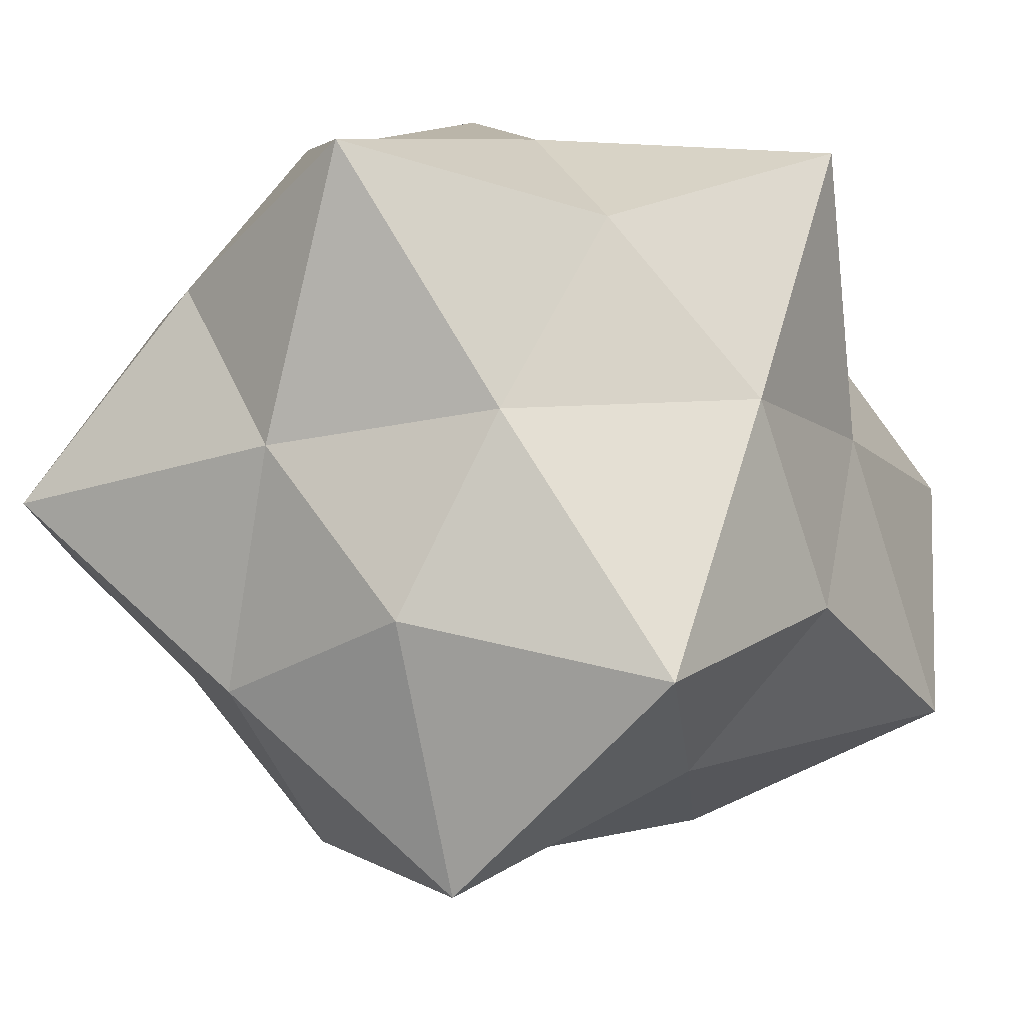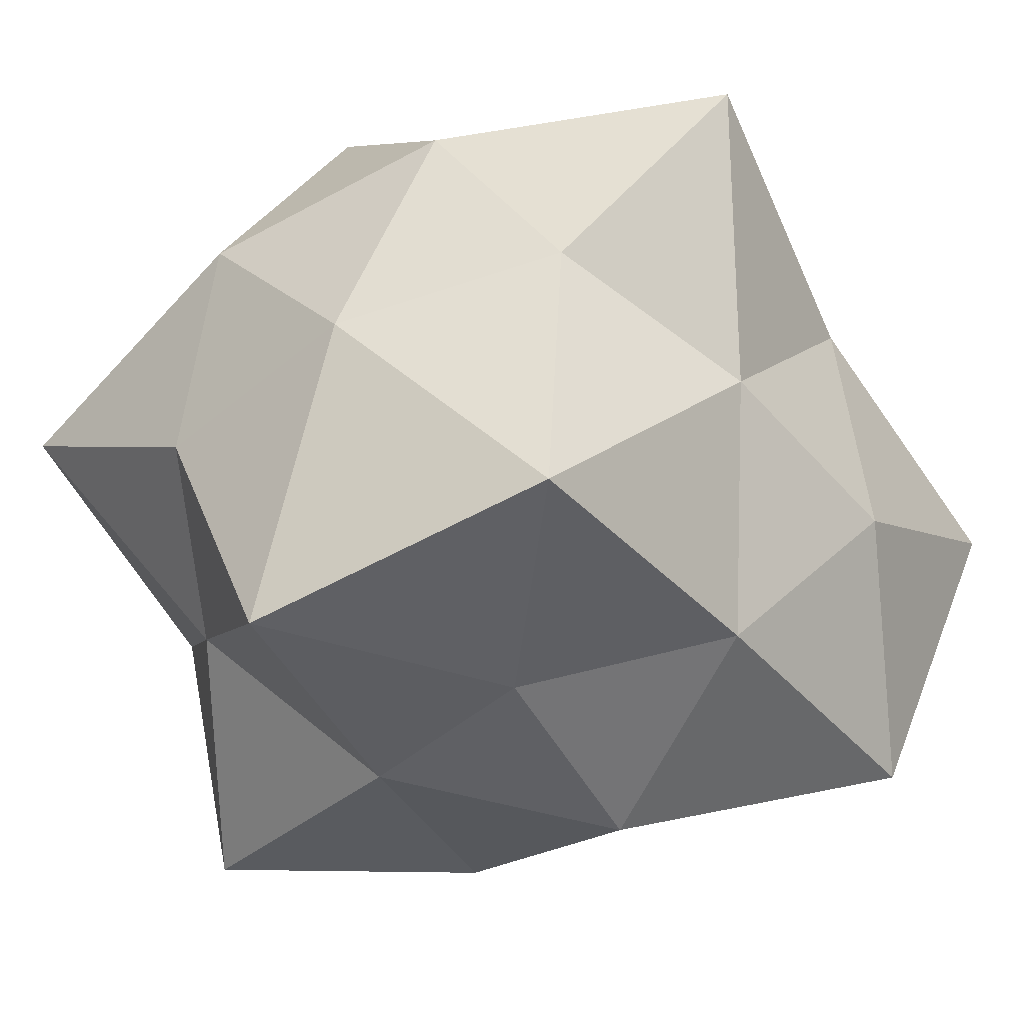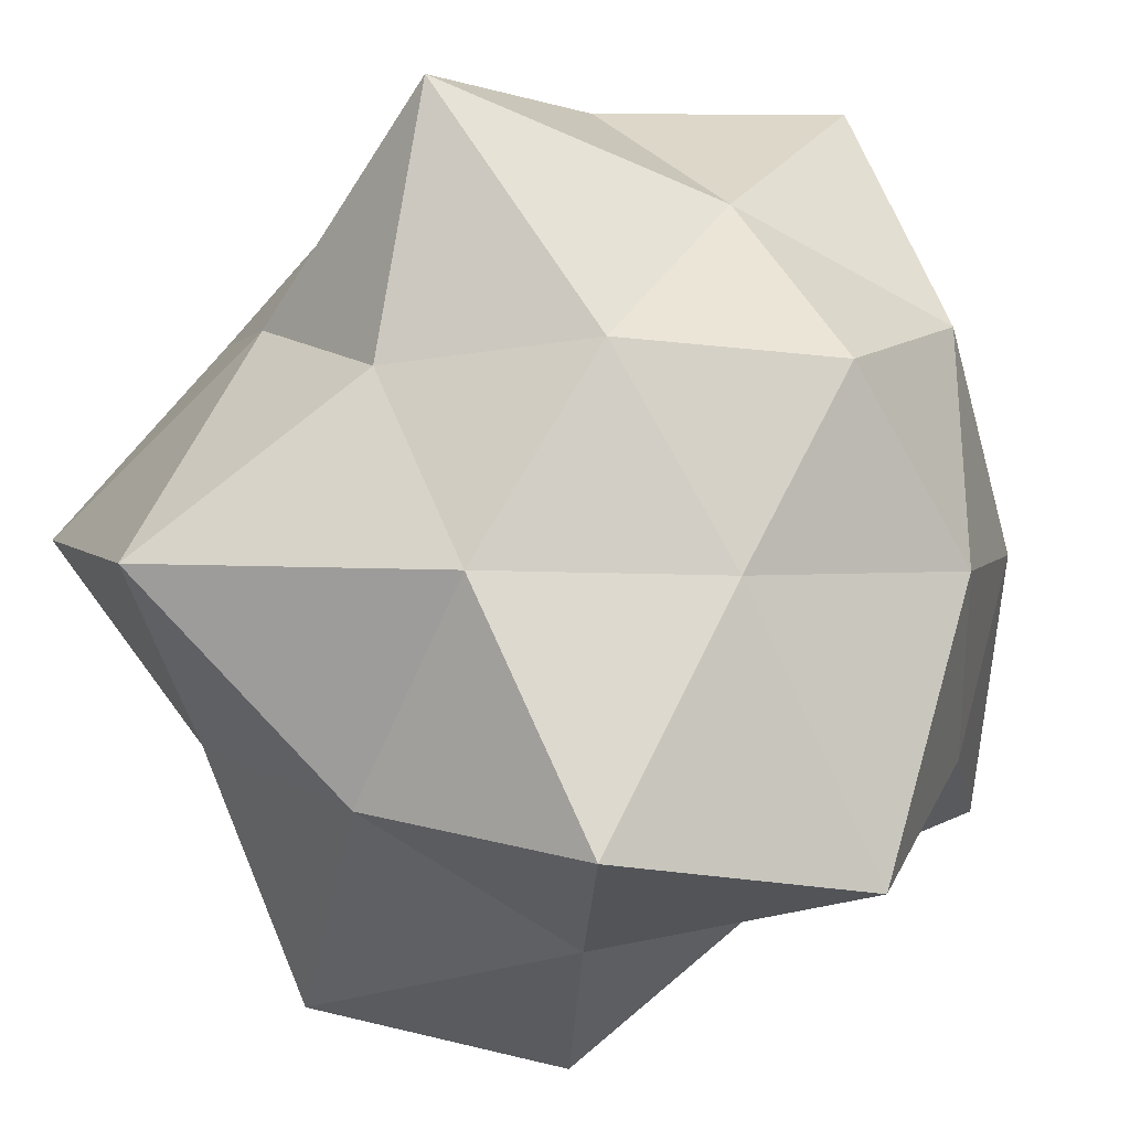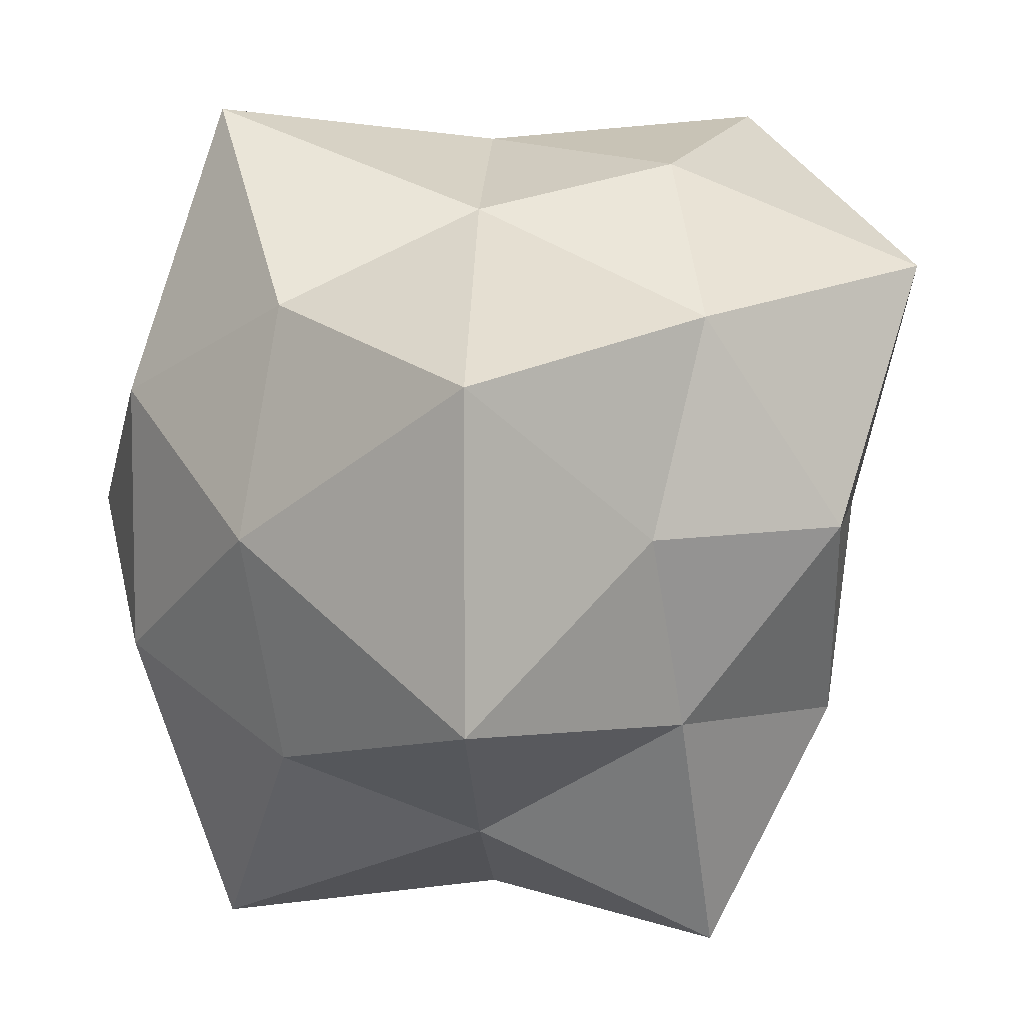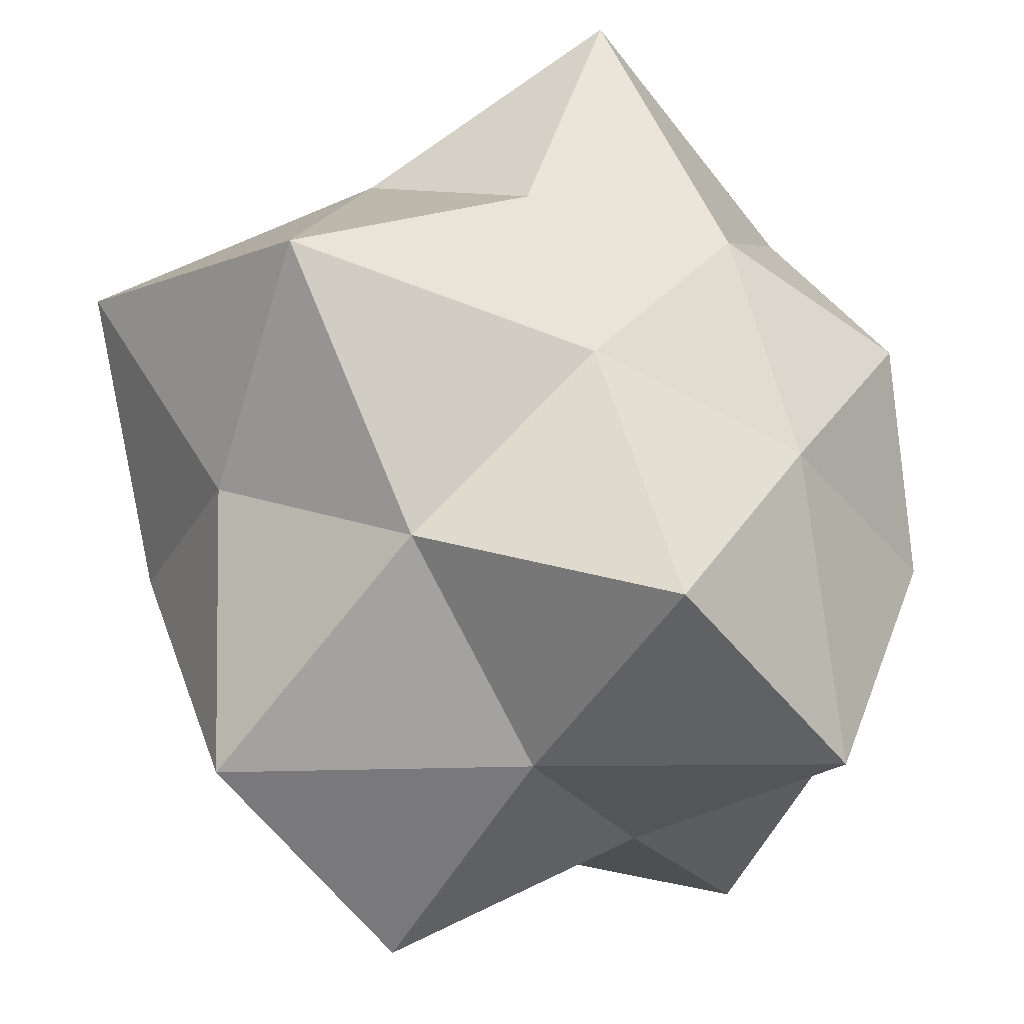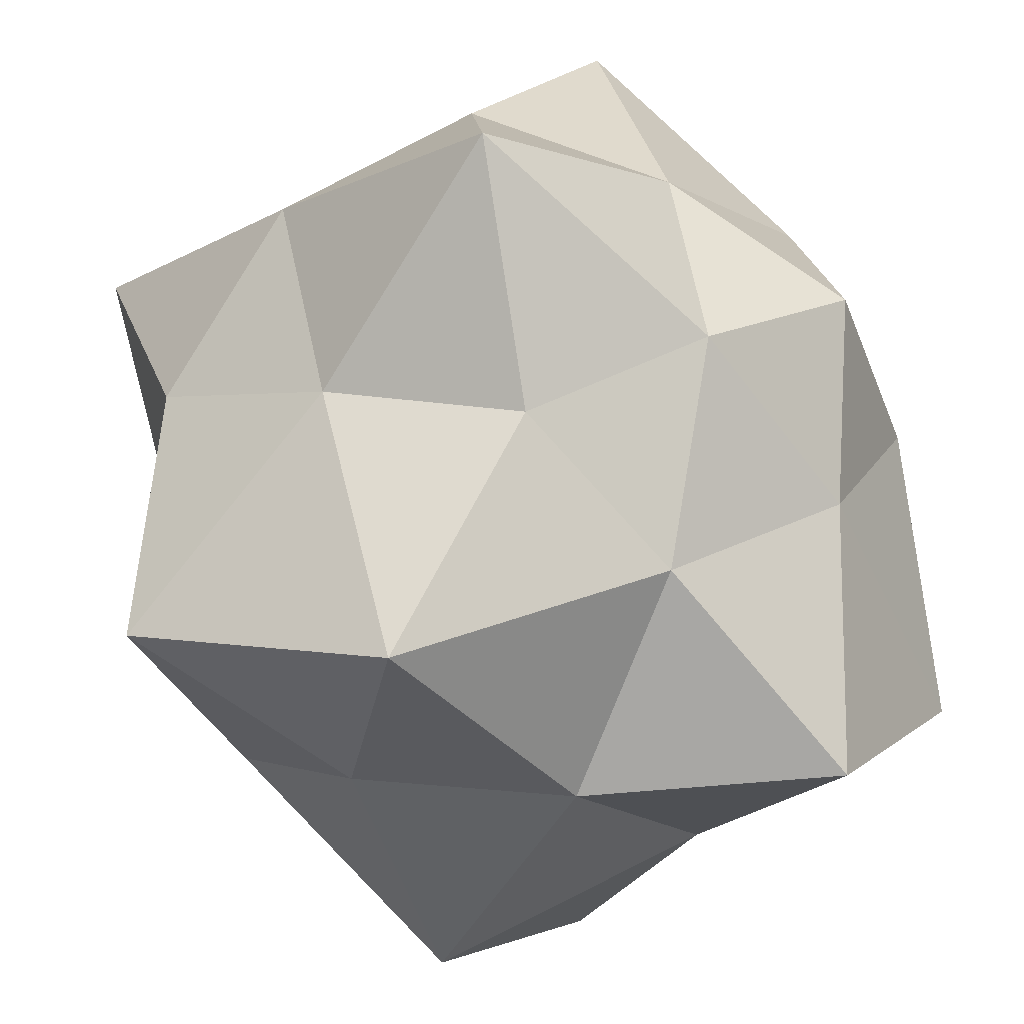
<metadata>
{"format":"obj","ext":"obj","renderer":"f3d","projection":"perspective","resolution":1024,"background":"white","views":[{"elev":78.7,"azim":-121.3,"up":"+Y"},{"elev":-59.8,"azim":119.1,"up":"+Z"},{"elev":-27.8,"azim":29.2,"up":"+Y"},{"elev":6.7,"azim":156.5,"up":"+Y"},{"elev":-52.6,"azim":1.0,"up":"+Y"},{"elev":79.0,"azim":-26.4,"up":"+Z"}]}
</metadata>
<code>
v 0.002723 0.002892 -0.2543
v 0.2025 -0.1436 -0.1224
v -0.09402 -0.2894 -0.1521
v -0.2247 0.002892 -0.1137
v -0.0751 0.2385 -0.1224
v 0.2025 0.1483 -0.1224
v 0.09402 -0.2894 0.1521
v -0.1993 -0.1436 0.1259
v -0.1993 0.1483 0.1259
v 0.07837 0.2385 0.1259
v 0.25 0.002354 0.1259
v 0.002723 0.002892 0.2543
v 0.1447 -0.1051 -0.2894
v -0.03859 -0.1243 -0.2163
v 0.06957 -0.2028 -0.1337
v 0.1447 0.1051 -0.2894
v 0.2378 0.002354 -0.1442
v -0.1443 0.002354 -0.2345
v -0.1894 -0.1365 -0.1442
v -0.04347 0.1412 -0.2345
v -0.2341 0.1701 -0.1788
v 0.06957 0.2086 -0.1337
v 0.2657 0.08815 0.001722
v 0.2657 -0.08344 0.001722
v 0.2 -0.2752 -0
v 0.001632 -0.2753 0.001722
v -0.2 -0.2752 -0
v -0.2624 -0.08344 0.001722
v -0.2391 0.08147 -0
v -0.2 0.2752 -0
v 0.002723 0.2572 -0
v 0.2 0.2752 -0
v 0.1777 -0.1243 0.1337
v -0.07135 -0.2223 0.1477
v -0.2894 -0 0.1788
v -0.07135 0.227 0.1477
v 0.1777 0.13 0.1337
v 0.1364 0.002892 0.2163
v 0.04403 -0.1243 0.2163
v -0.1447 -0.1051 0.2894
v -0.1054 0.08147 0.2163
v 0.05526 0.1701 0.2894
f 15 13 2
f 13 15 14
f 3 14 15
f 14 1 13
f 17 2 13
f 13 16 17
f 6 17 16
f 13 1 16
f 19 14 3
f 14 19 18
f 4 18 19
f 18 1 14
f 21 18 4
f 18 21 20
f 5 20 21
f 20 1 18
f 22 20 5
f 20 22 16
f 6 16 22
f 16 1 20
f 24 2 17
f 17 23 24
f 11 24 23
f 23 17 6
f 26 3 15
f 15 25 26
f 7 26 25
f 25 15 2
f 28 4 19
f 19 27 28
f 8 28 27
f 27 19 3
f 30 5 21
f 21 29 30
f 9 30 29
f 29 21 4
f 32 6 22
f 22 31 32
f 10 32 31
f 31 22 5
f 33 24 11
f 24 33 25
f 7 25 33
f 25 2 24
f 34 26 7
f 26 34 27
f 8 27 34
f 27 3 26
f 35 28 8
f 28 35 29
f 9 29 35
f 29 4 28
f 36 30 9
f 30 36 31
f 10 31 36
f 31 5 30
f 37 32 10
f 32 37 23
f 11 23 37
f 23 6 32
f 39 7 33
f 33 38 39
f 12 39 38
f 38 33 11
f 40 8 34
f 34 39 40
f 12 40 39
f 39 34 7
f 41 9 35
f 35 40 41
f 12 41 40
f 40 35 8
f 42 10 36
f 36 41 42
f 12 42 41
f 41 36 9
f 38 11 37
f 37 42 38
f 12 38 42
f 42 37 10

</code>
